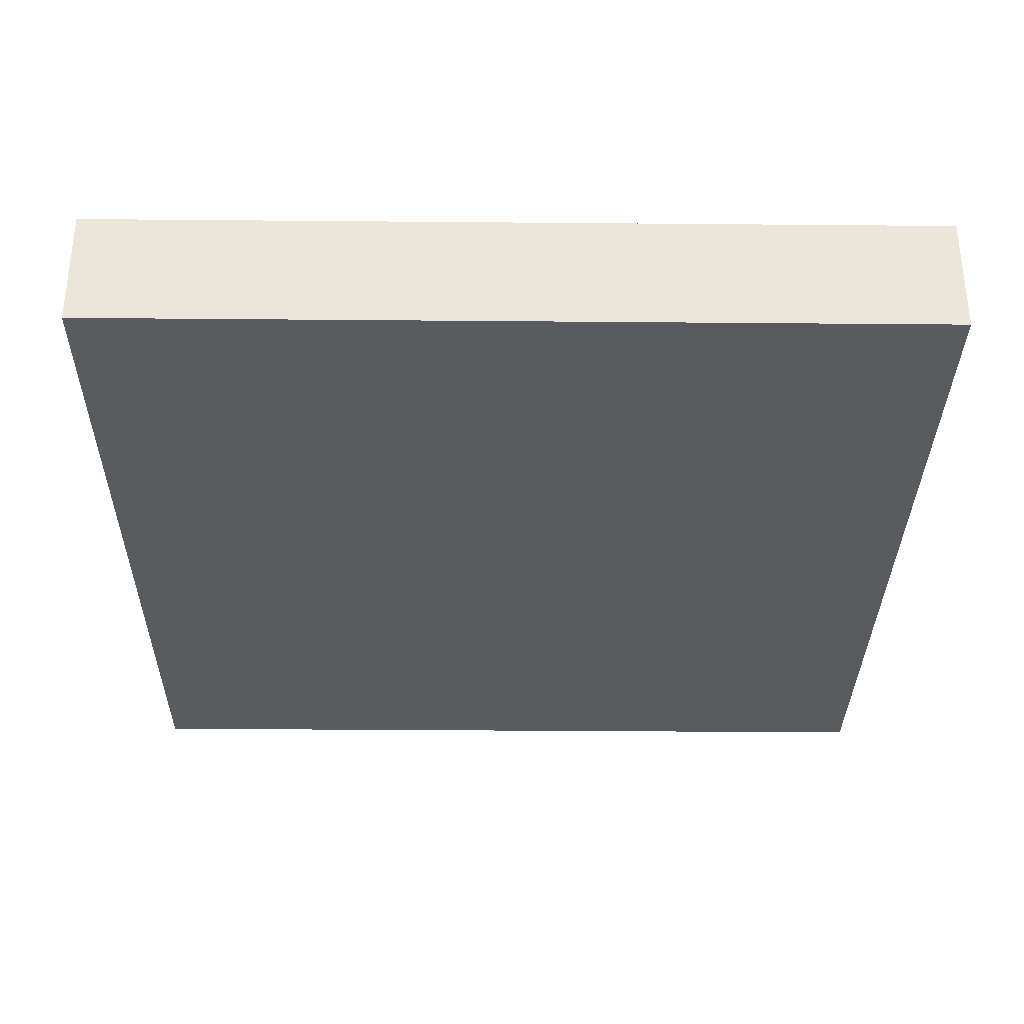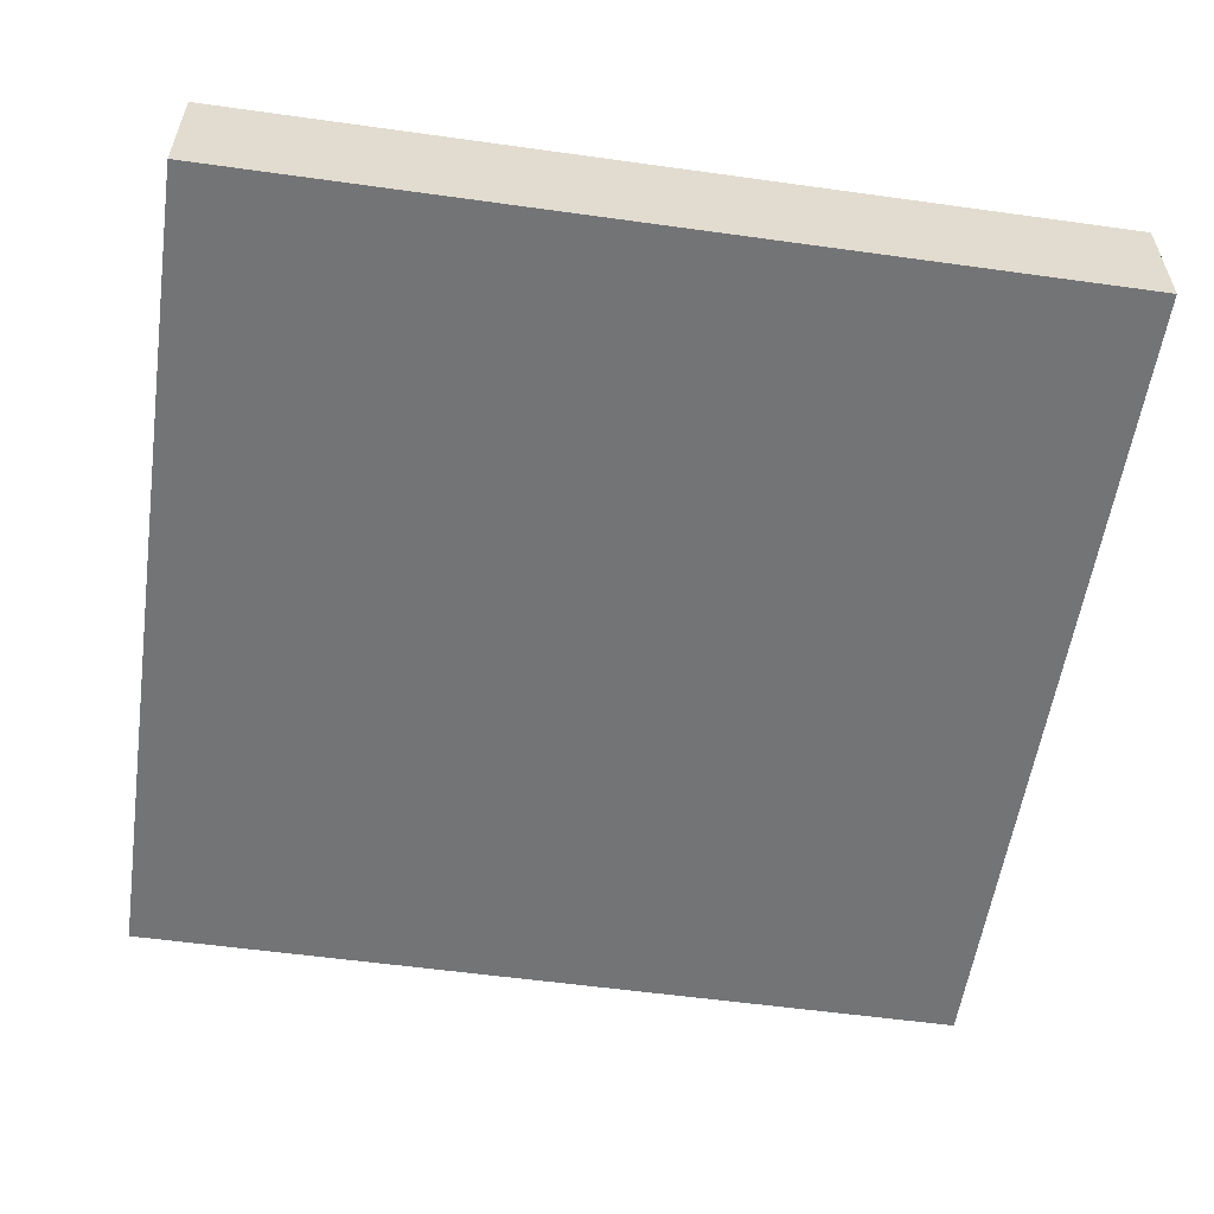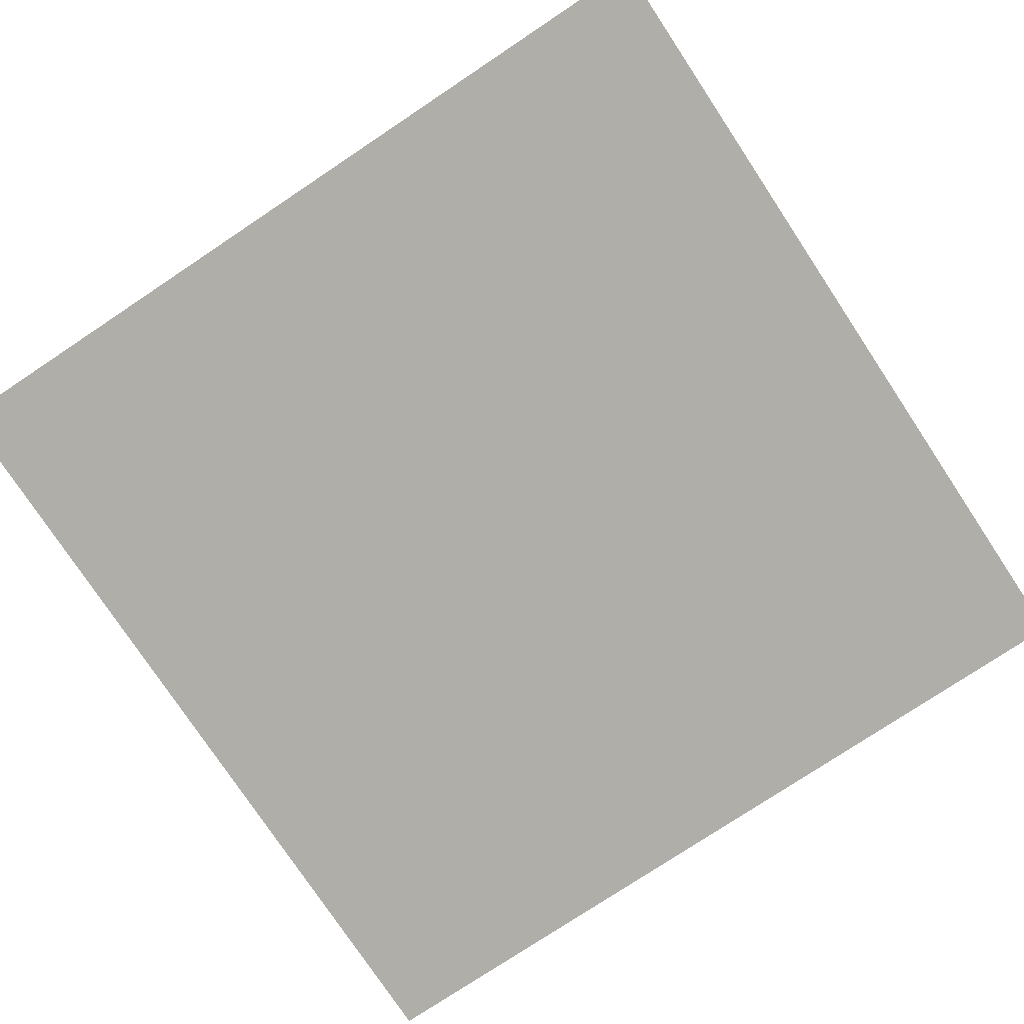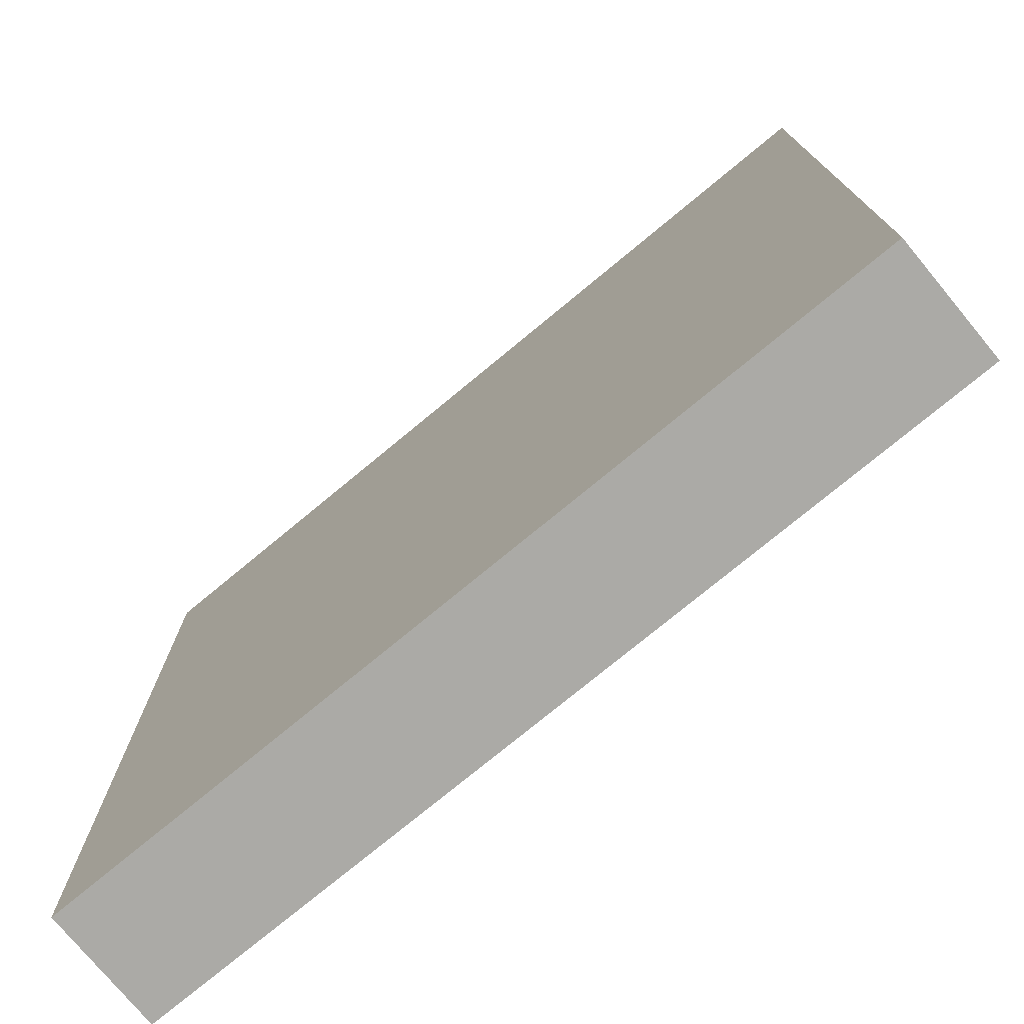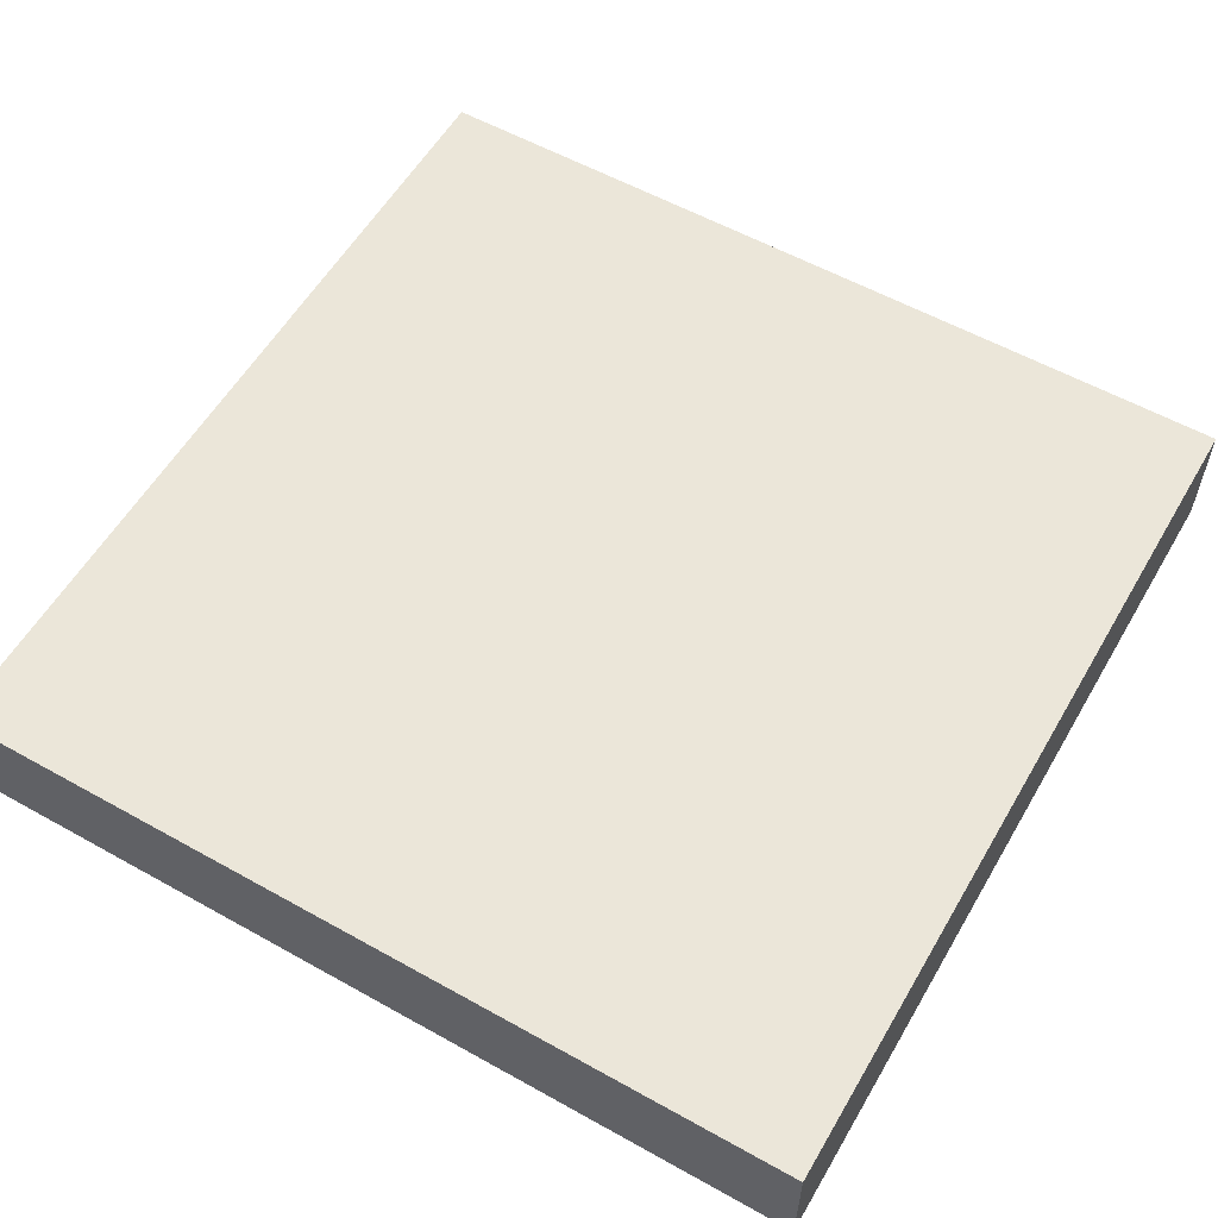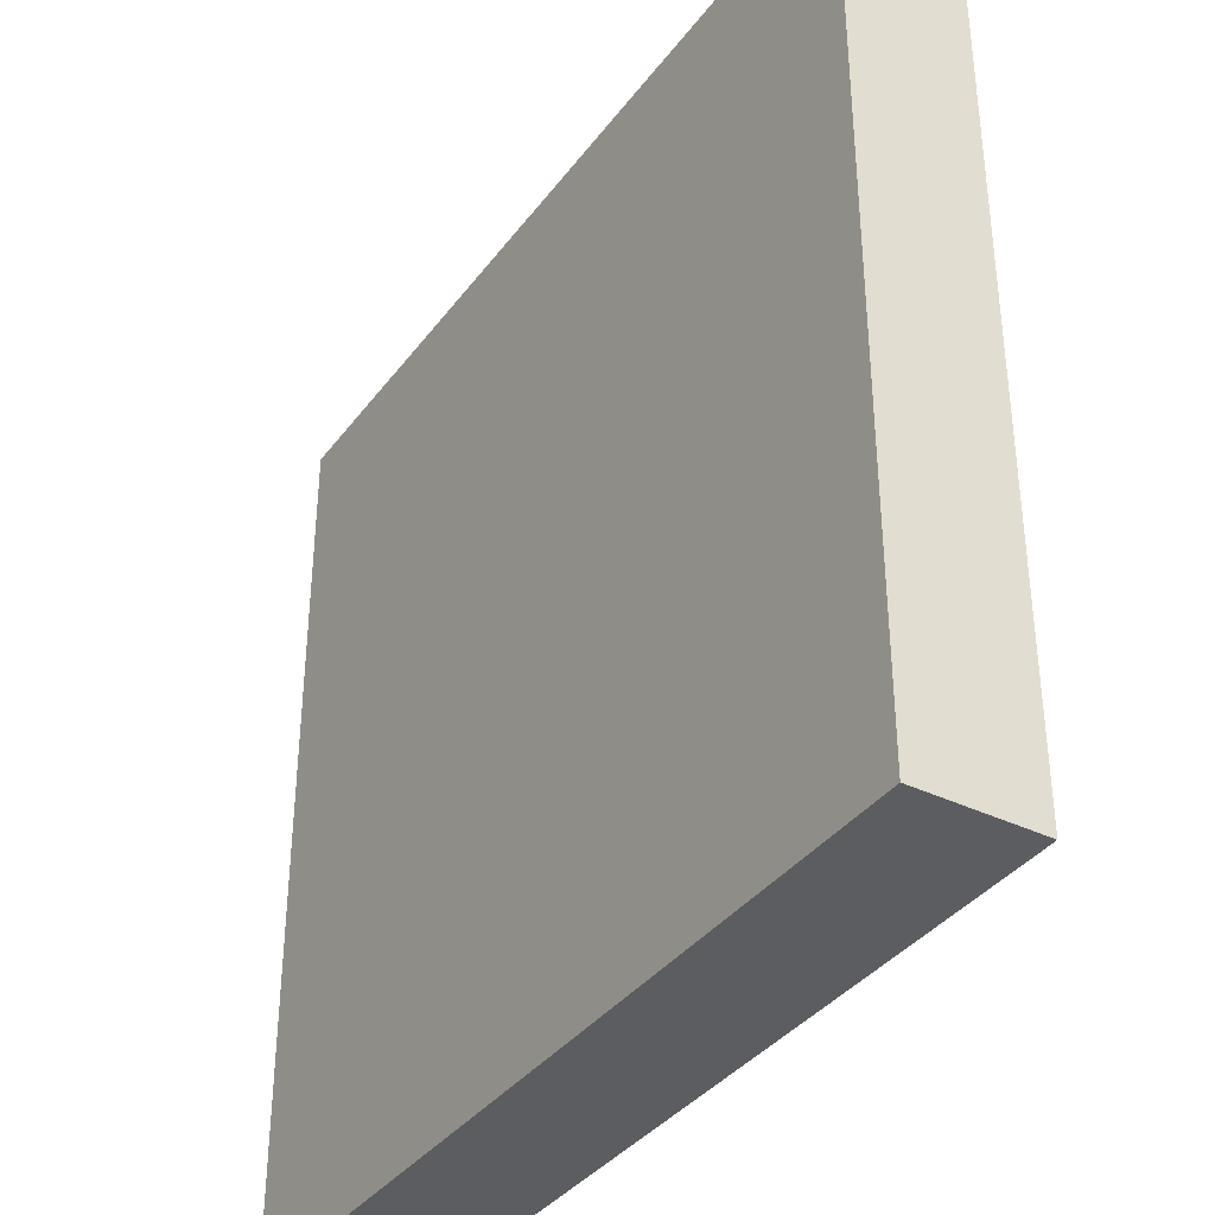
<metadata>
{"format":"obj","ext":"obj","renderer":"f3d","projection":"perspective","resolution":1024,"background":"white","views":[{"elev":-32.6,"azim":-90.7,"up":"+Y"},{"elev":-56.1,"azim":81.7,"up":"+Y"},{"elev":-77.5,"azim":33.6,"up":"+Y"},{"elev":-75.8,"azim":-140.4,"up":"+Z"},{"elev":57.4,"azim":120.1,"up":"+Y"},{"elev":-36.9,"azim":-122.1,"up":"+Z"}]}
</metadata>
<code>
o Cylinder
v 0.3536 -0.05 -0.3536
v 0.3536 0.05 -0.3536
v 0.3536 -0.05 0.3536
v 0.3536 0.05 0.3536
v -0.3536 -0.05 0.3536
v -0.3536 0.05 0.3536
v -0.3536 -0.05 -0.3536
v -0.3536 0.05 -0.3536
f 1 2 4 3
f 3 4 6 5
f 4 2 8 6
f 5 6 8 7
f 7 8 2 1
f 1 3 5 7

</code>
